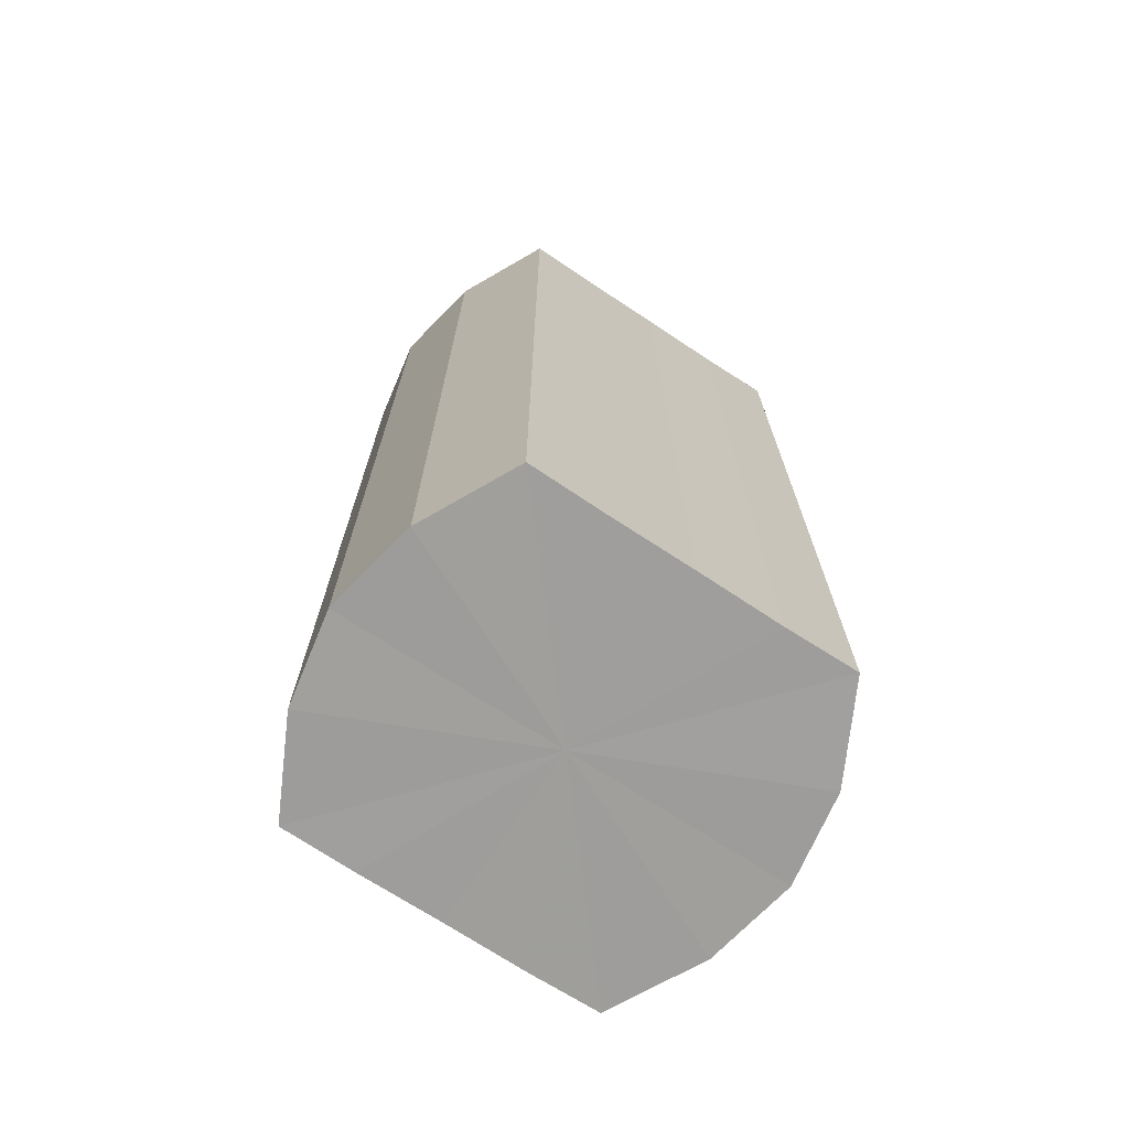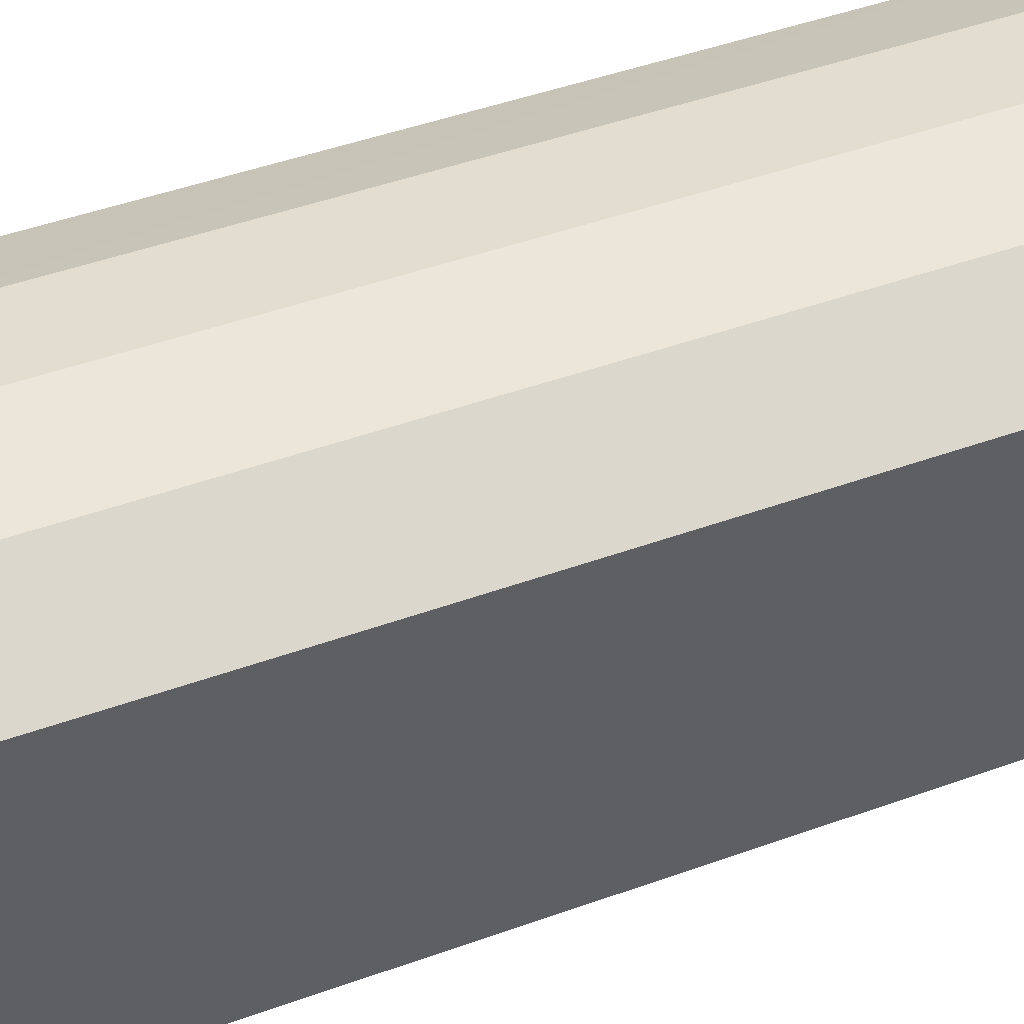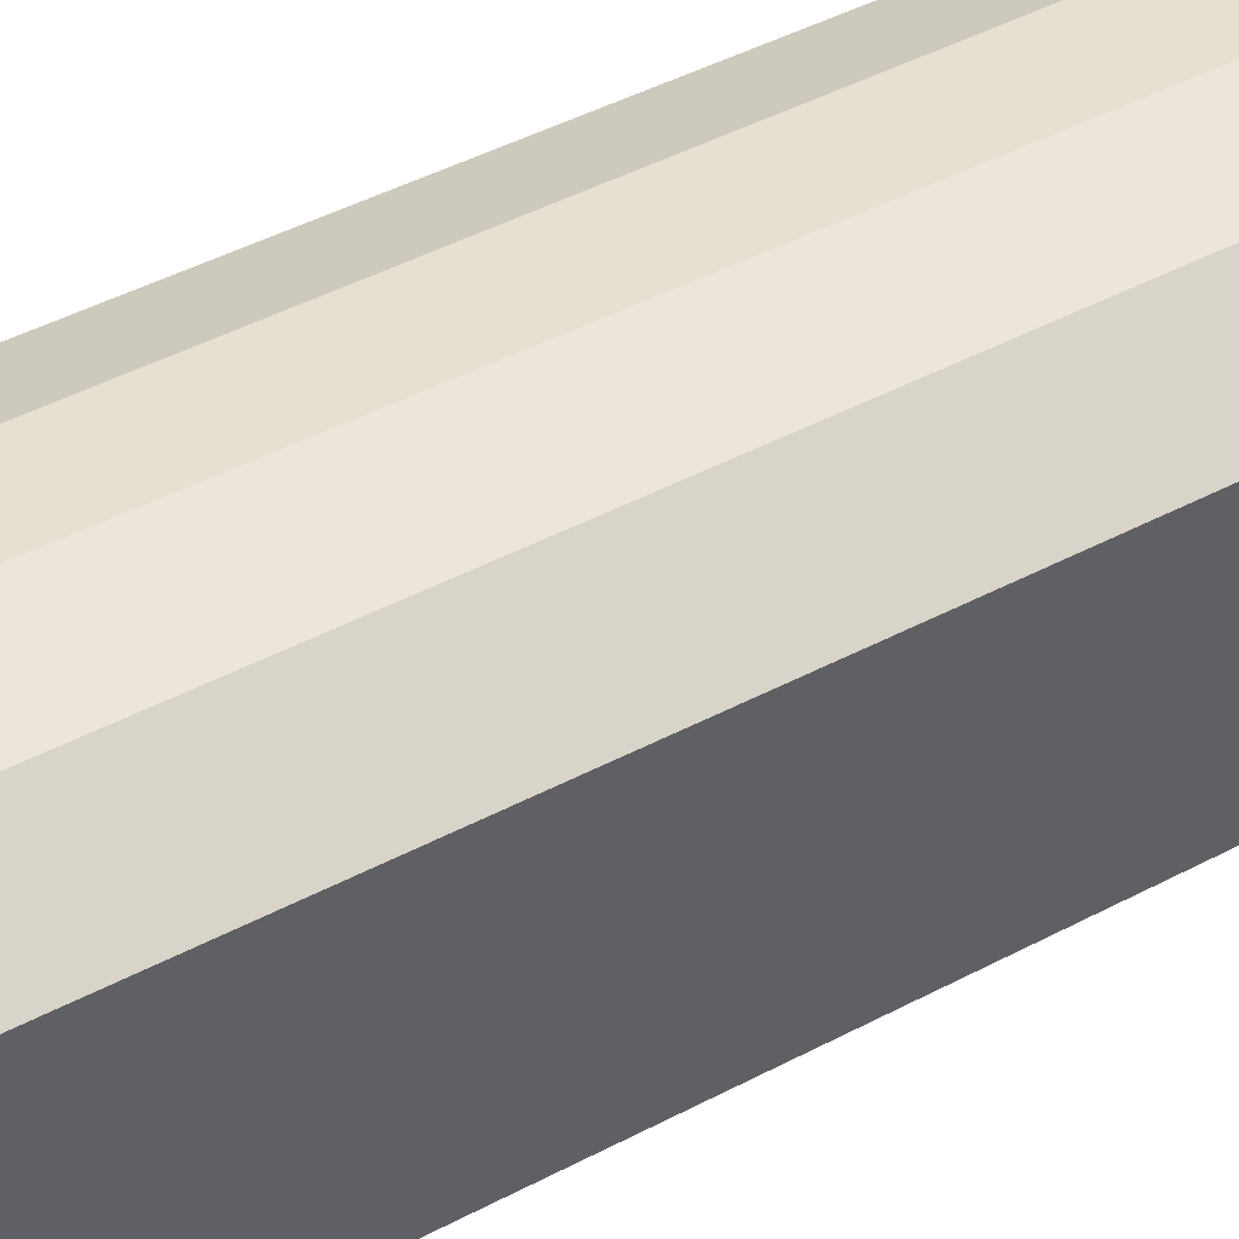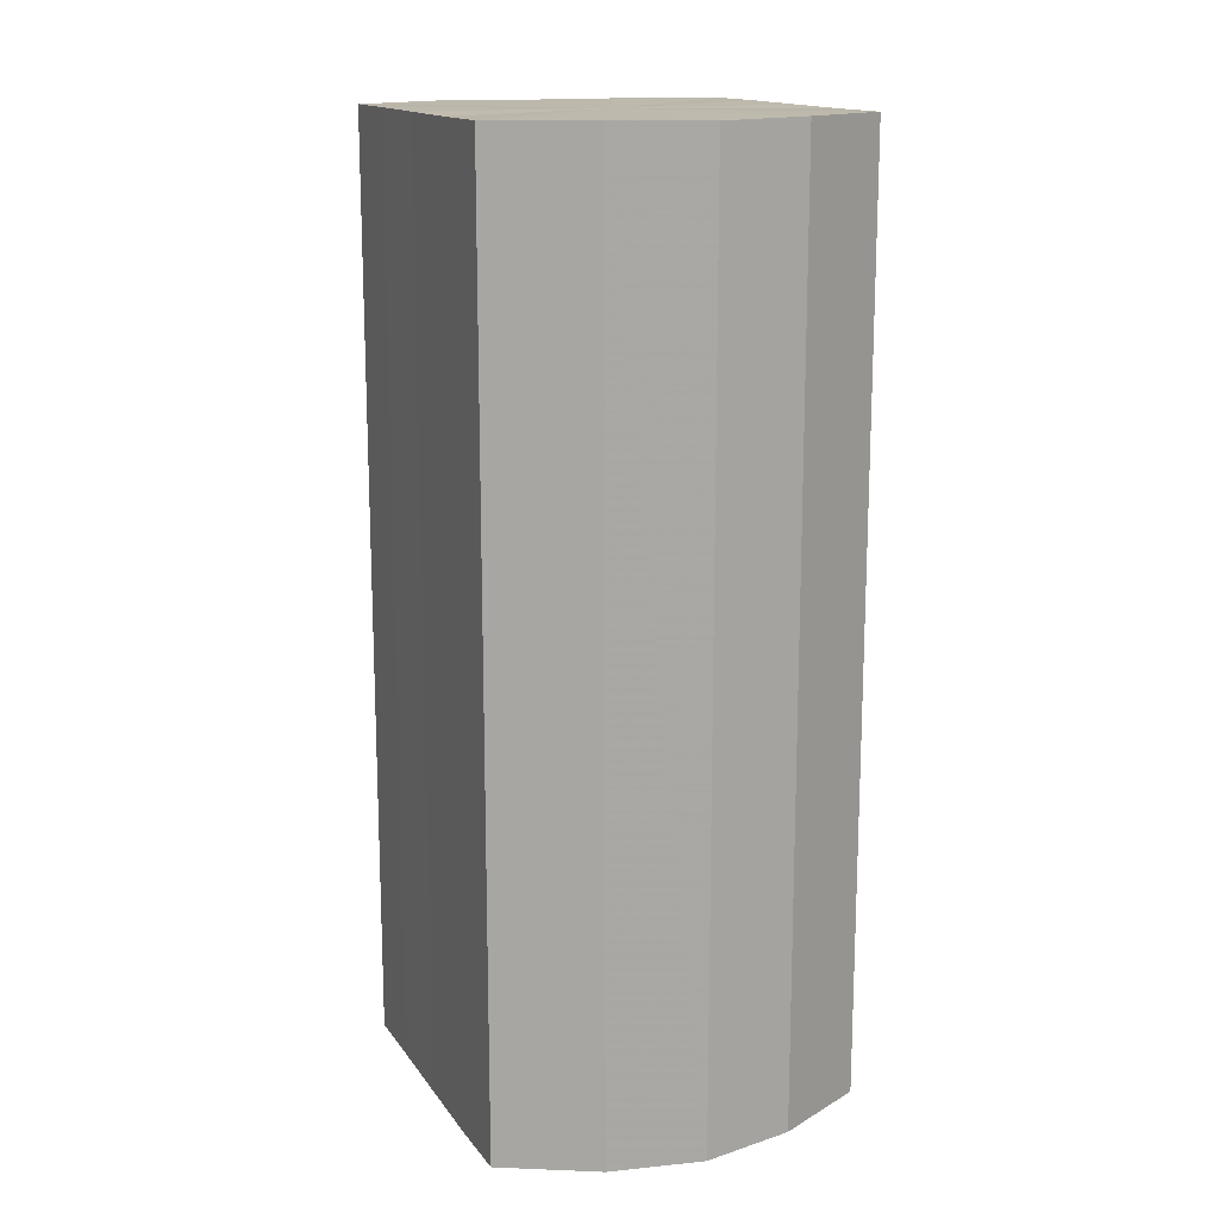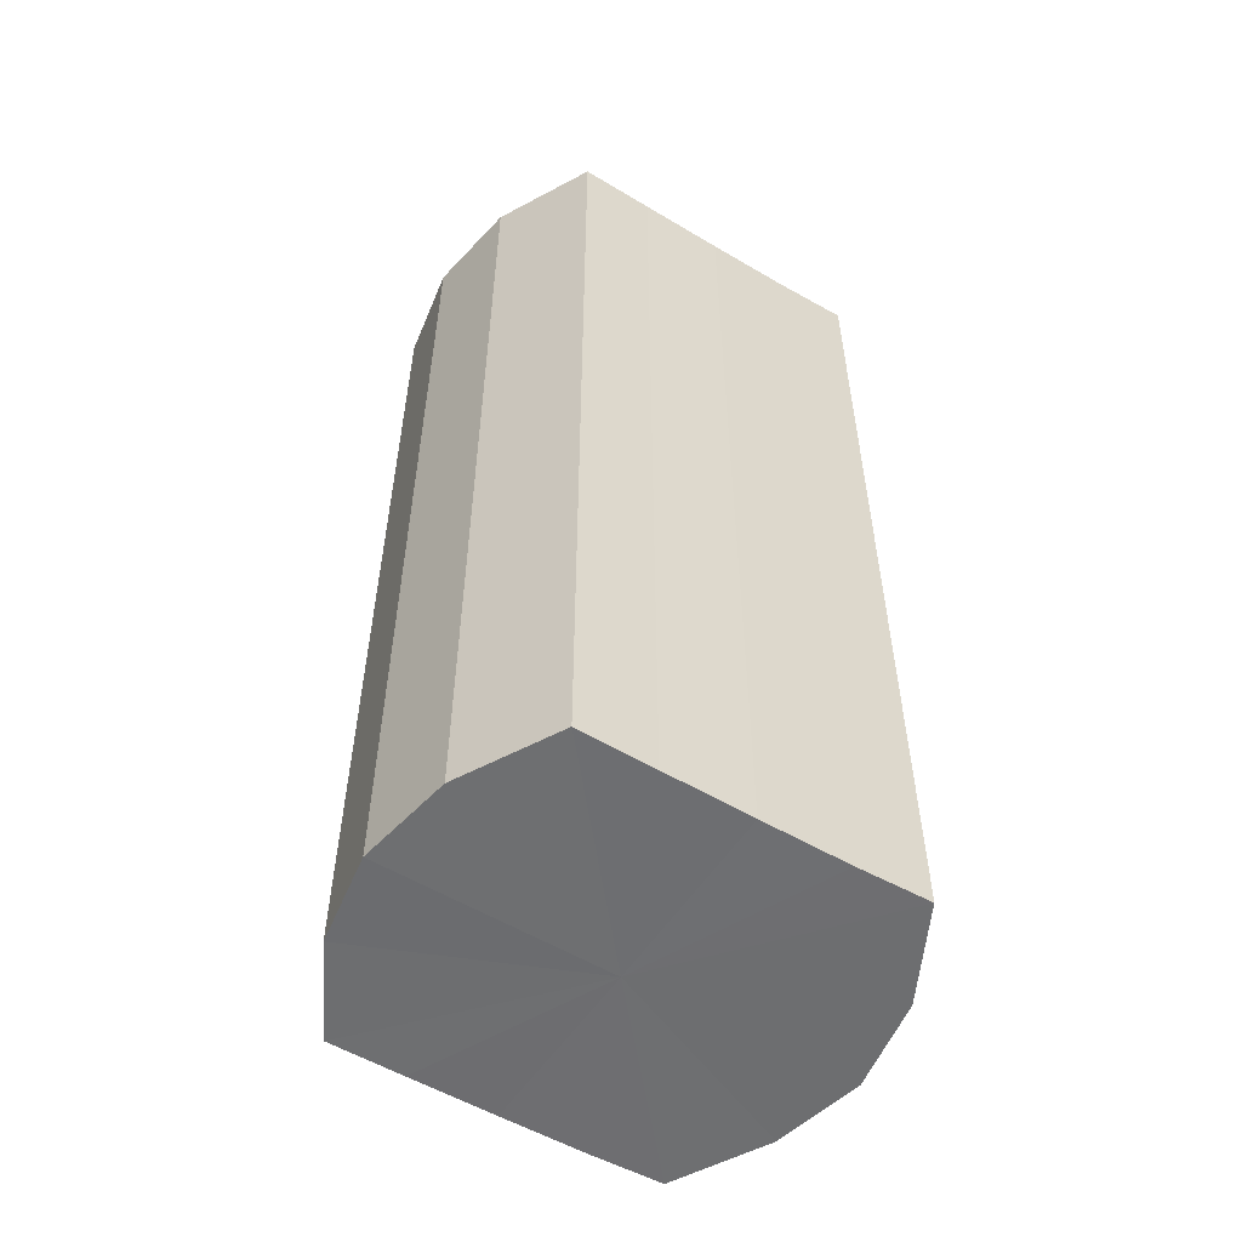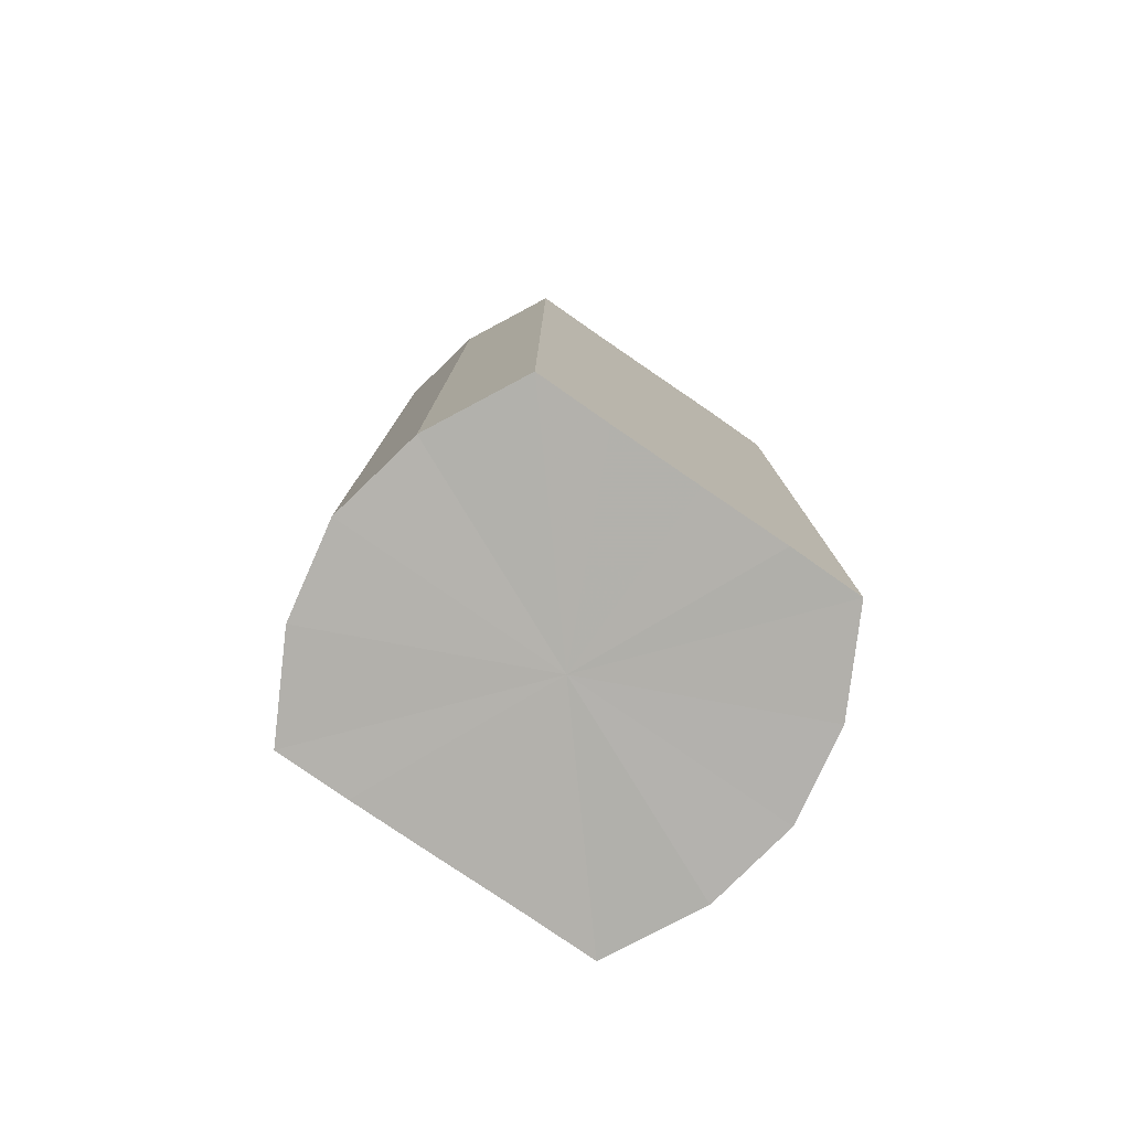
<metadata>
{"format":"obj","ext":"obj","renderer":"f3d","projection":"perspective","resolution":1024,"background":"white","views":[{"elev":-71.1,"azim":56.6,"up":"+Y"},{"elev":47.5,"azim":68.0,"up":"+Z"},{"elev":50.3,"azim":-119.5,"up":"+Z"},{"elev":15.1,"azim":-23.2,"up":"+Y"},{"elev":-54.5,"azim":57.9,"up":"+Y"},{"elev":-79.2,"azim":-124.6,"up":"+Y"}]}
</metadata>
<code>
o 10932
v 2175 1906 7.636
v 2175 1906 7.638
v 2175 1906 7.636
v 2175 1906 7.643
v 2175 1906 7.638
v 2175 1906 7.638
v 2175 1906 7.638
v 2175 1906 7.651
v 2175 1906 7.643
v 2175 1906 7.643
v 2175 1906 7.643
v 2175 1906 7.66
v 2175 1906 7.651
v 2175 1906 7.651
v 2175 1906 7.651
v 2175 1906 7.669
v 2175 1906 7.66
v 2175 1906 7.66
v 2175 1906 7.66
v 2175 1906 7.677
v 2175 1906 7.669
v 2175 1906 7.669
v 2175 1906 7.669
v 2175 1906 7.682
v 2175 1906 7.677
v 2175 1906 7.677
v 2175 1906 7.677
v 2175 1906 7.684
v 2175 1906 7.682
v 2175 1906 7.682
v 2175 1906 7.682
v 2175 1906 7.684
v 2175 1906 7.636
v 2175 1906 7.638
v 2175 1906 7.638
v 2175 1906 7.643
v 2175 1906 7.643
v 2175 1906 7.638
v 2175 1906 7.636
v 2175 1906 7.643
v 2175 1906 7.638
v 2175 1906 7.651
v 2175 1906 7.651
v 2175 1906 7.651
v 2175 1906 7.643
v 2175 1906 7.66
v 2175 1906 7.651
v 2175 1906 7.66
v 2175 1906 7.66
v 2175 1906 7.669
v 2175 1906 7.66
v 2175 1906 7.677
v 2175 1906 7.669
v 2175 1906 7.669
v 2175 1906 7.669
v 2175 1906 7.682
v 2175 1906 7.677
v 2175 1906 7.684
v 2175 1906 7.682
v 2175 1906 7.677
v 2175 1906 7.677
v 2175 1906 7.682
v 2175 1906 7.684
v 2175 1906 7.682
v 2175 1906 7.66
v 2175 1906 7.638
v 2175 1906 7.636
v 2175 1906 7.643
v 2175 1906 7.638
v 2175 1906 7.651
v 2175 1906 7.643
v 2175 1906 7.66
v 2175 1906 7.651
v 2175 1906 7.669
v 2175 1906 7.66
v 2175 1906 7.677
v 2175 1906 7.669
v 2175 1906 7.682
v 2175 1906 7.677
v 2175 1906 7.684
v 2175 1906 7.682
v 2175 1906 7.66
v 2175 1906 7.636
v 2175 1906 7.638
v 2175 1906 7.638
v 2175 1906 7.643
v 2175 1906 7.643
v 2175 1906 7.651
v 2175 1906 7.651
v 2175 1906 7.66
v 2175 1906 7.66
v 2175 1906 7.669
v 2175 1906 7.669
v 2175 1906 7.677
v 2175 1906 7.677
v 2175 1906 7.682
v 2175 1906 7.682
v 2175 1906 7.684
f 1 2 3
f 2 4 5
f 6 1 7
f 4 8 9
f 10 6 11
f 8 12 13
f 14 10 15
f 12 16 17
f 18 14 19
f 16 20 21
f 22 18 23
f 20 24 25
f 26 22 27
f 24 28 29
f 30 26 31
f 28 30 32
f 33 34 35
f 35 36 37
f 38 39 33
f 40 41 38
f 37 42 43
f 44 45 40
f 46 47 44
f 43 48 49
f 50 51 46
f 52 53 50
f 49 54 55
f 56 57 52
f 58 59 56
f 55 60 61
f 62 63 58
f 61 64 62
f 65 66 67
f 65 68 66
f 65 67 69
f 65 70 68
f 65 69 71
f 65 72 70
f 65 71 73
f 65 74 72
f 65 73 75
f 65 76 74
f 65 75 77
f 65 78 76
f 65 77 79
f 65 80 78
f 65 79 81
f 65 81 80
f 82 83 84
f 82 85 83
f 82 84 86
f 82 87 85
f 82 86 88
f 82 89 87
f 82 88 90
f 82 91 89
f 82 90 92
f 82 93 91
f 82 92 94
f 82 95 93
f 82 94 96
f 82 97 95
f 82 96 98
f 82 98 97

</code>
